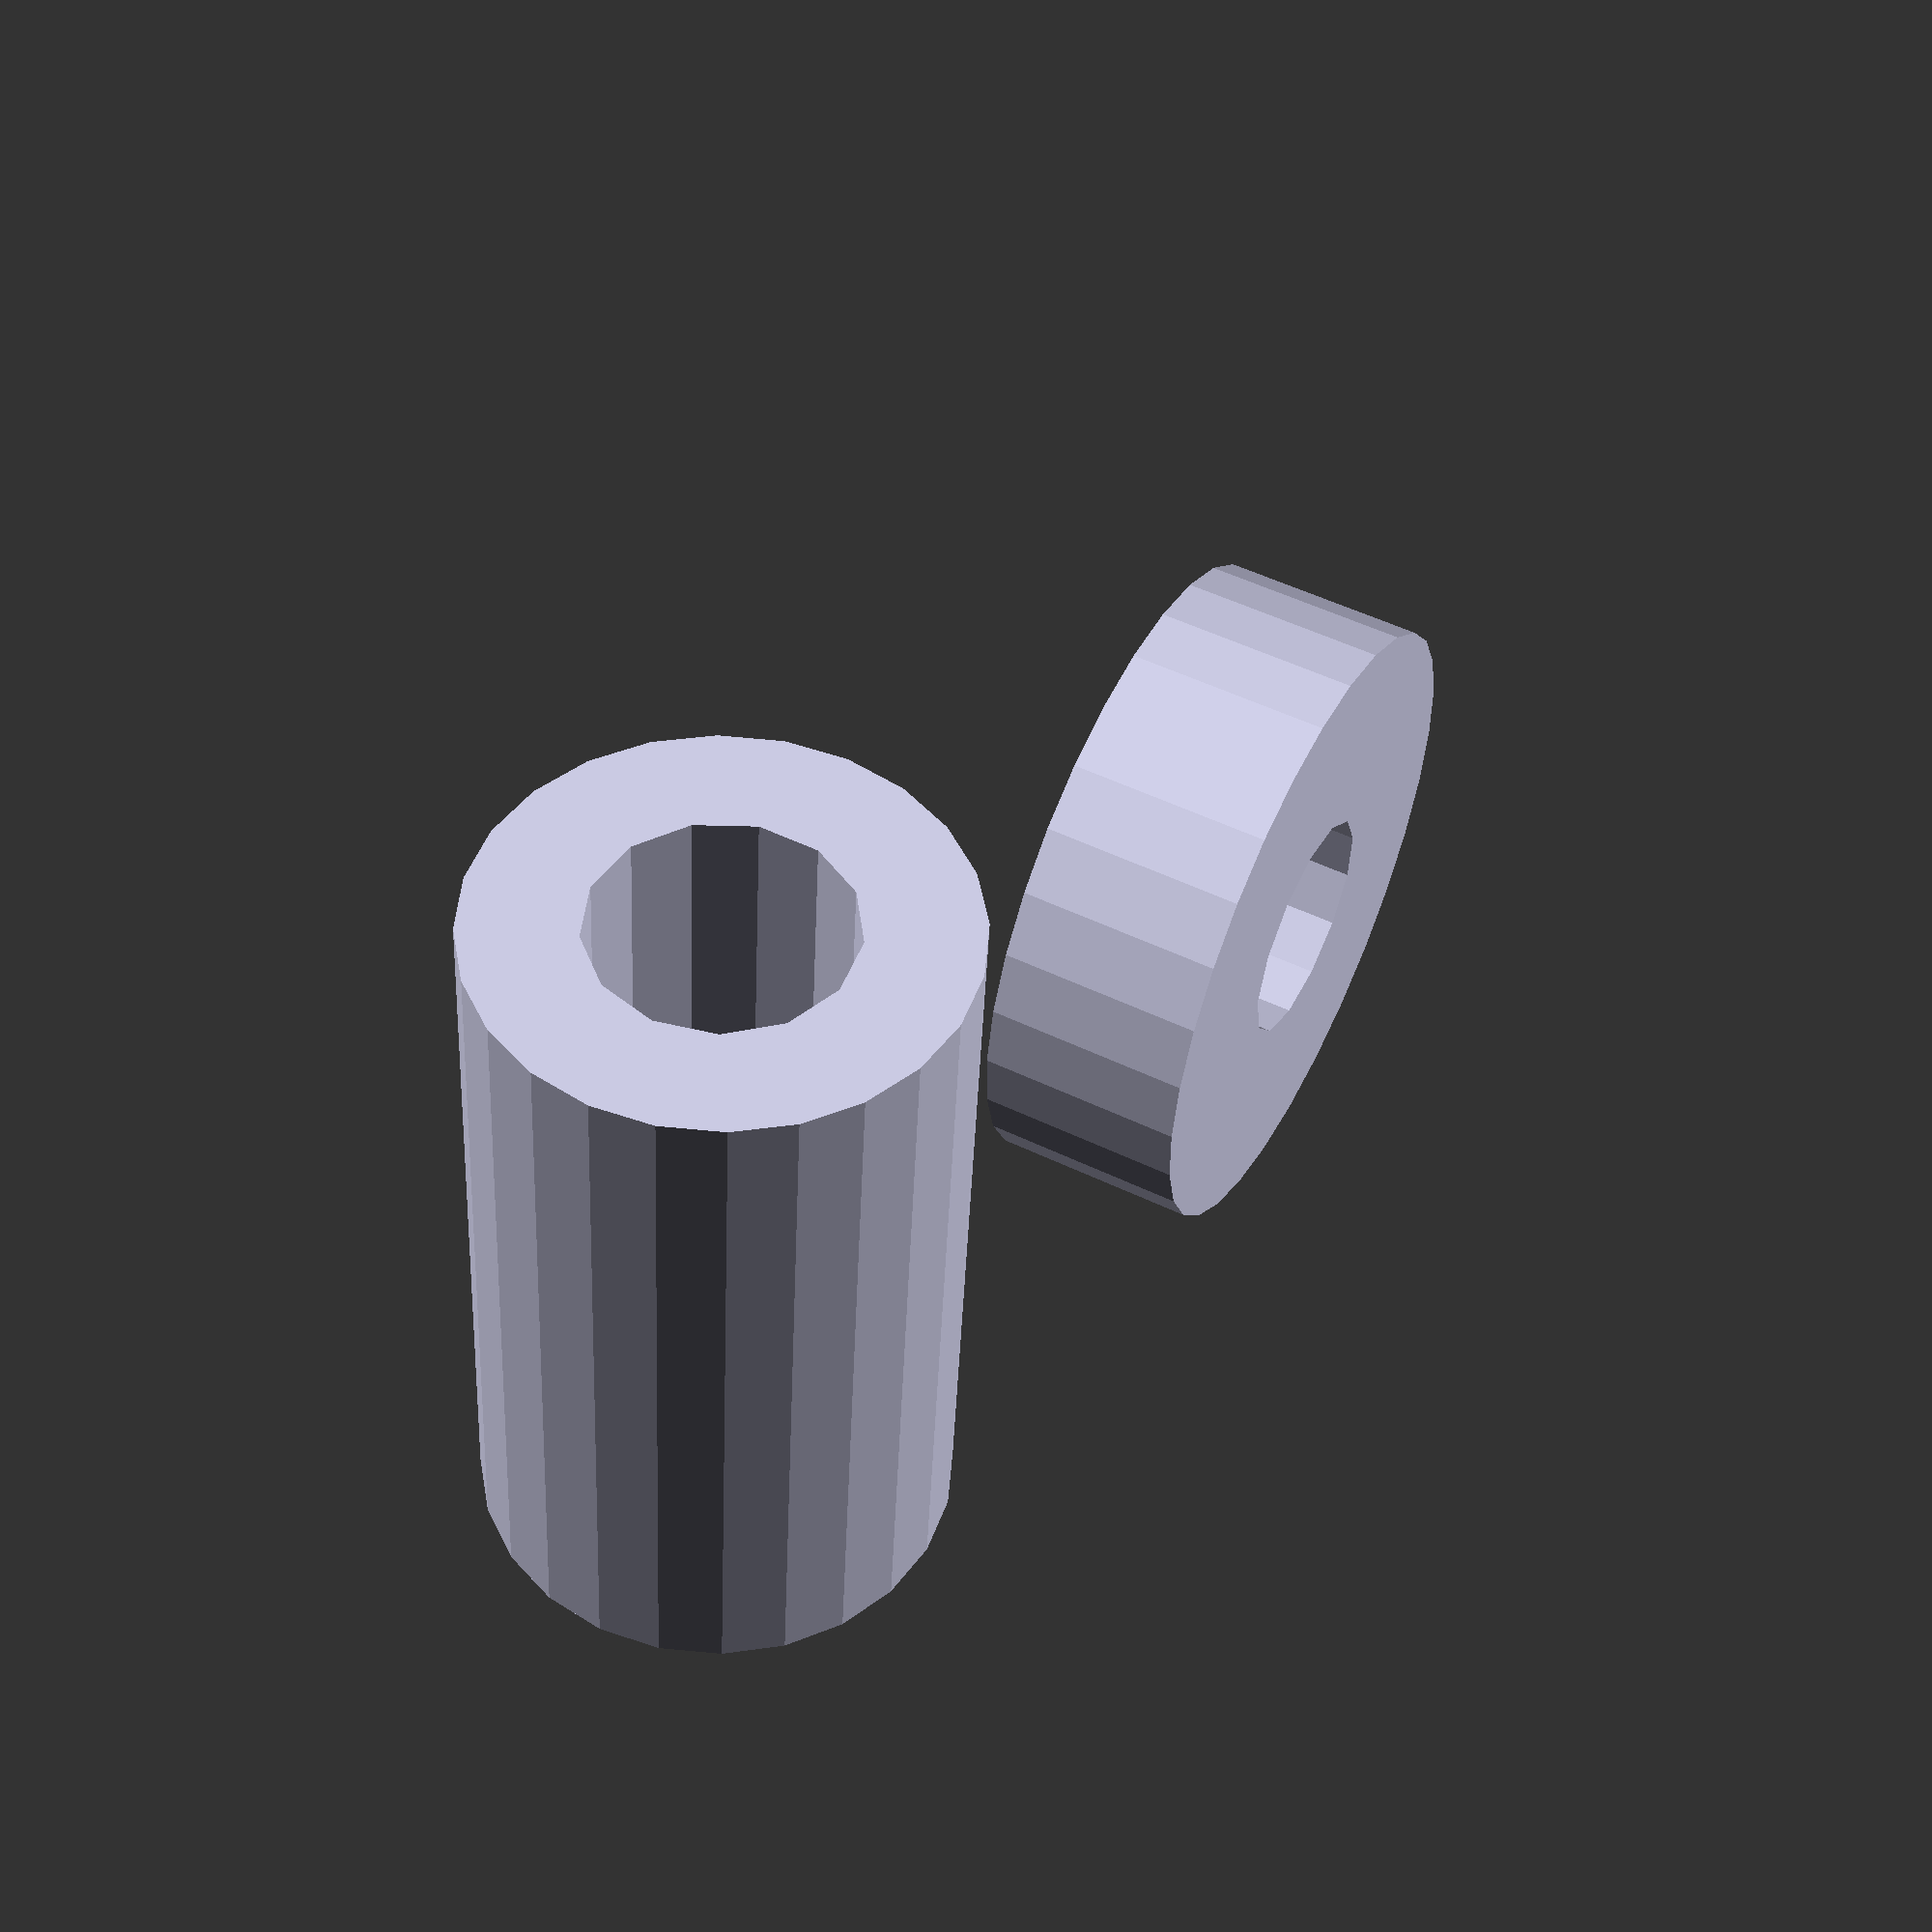
<openscad>
steel = [0.8, 0.8, 0.9];

module bearing(id, od, w) {
    translate([0,w/2,0])
    color(steel) 
    render()
    rotate([90, 0, 0]) difference() {
		cylinder(h=w, r=od/2, center=true);
		cylinder(h=w*2, r=id/2, center=true);
    }
}

bearing(8, 22, 7); // 608 skateboard ball bearing.

module lm8uu() {
    translate([0,0,25/2])
    color(steel) render() difference() {
        cylinder(h=25, r=7.5, center=true);
        cylinder(h=30, r=4, center=true);
    }
}

translate([30, 0, 0]) lm8uu(); // Linear bearing for 8mm smooth rod.

</openscad>
<views>
elev=221.9 azim=297.0 roll=182.5 proj=p view=solid
</views>
